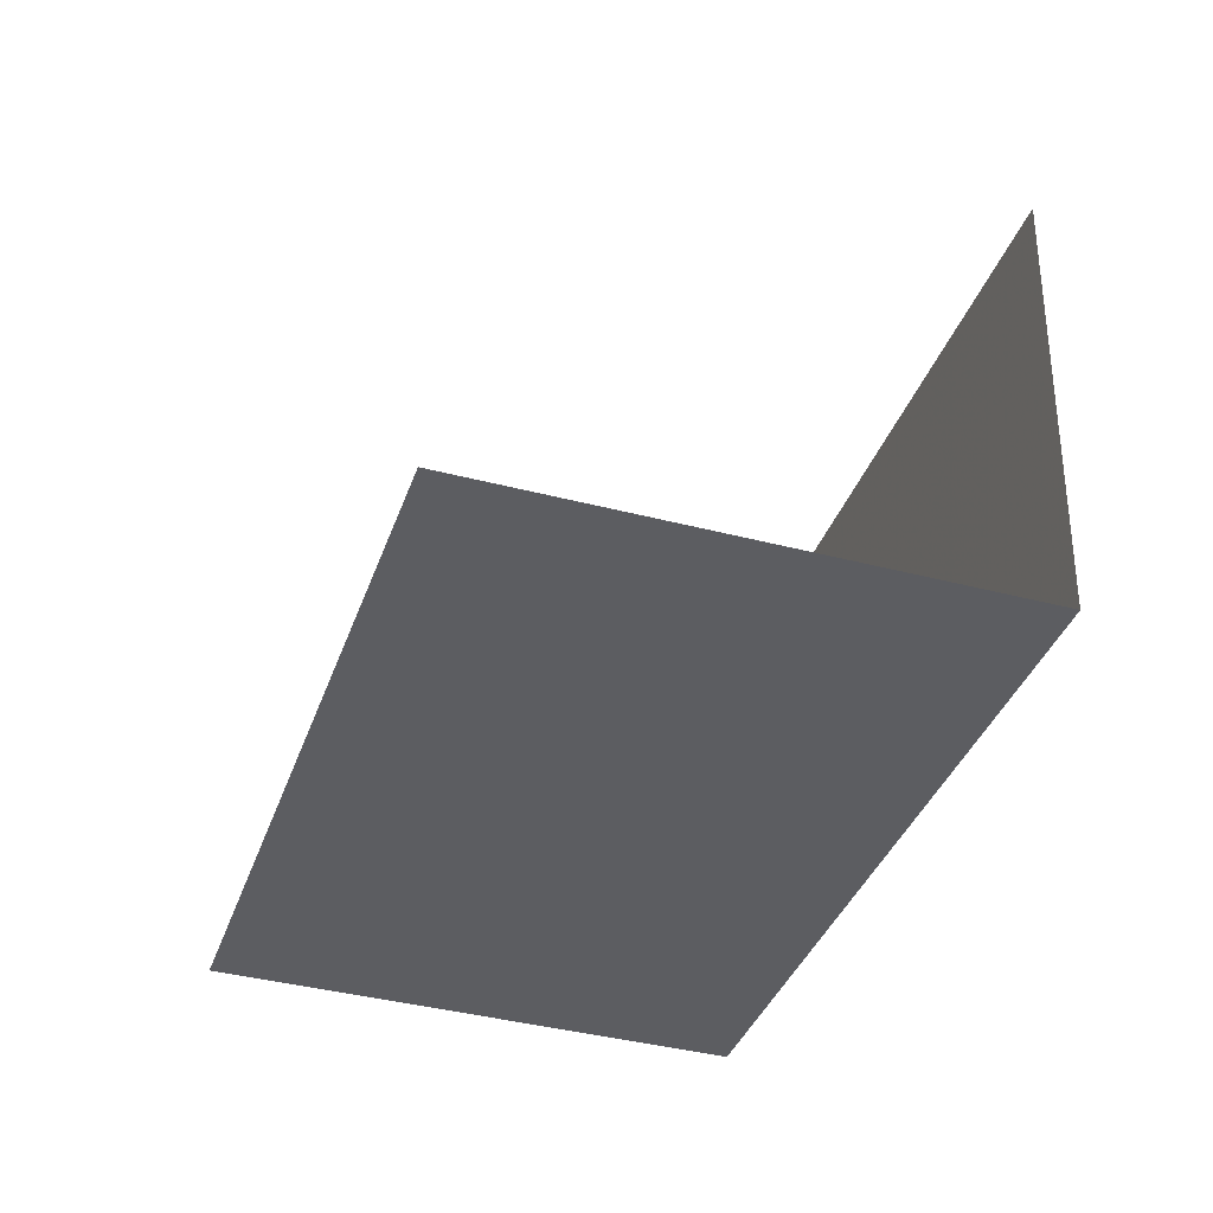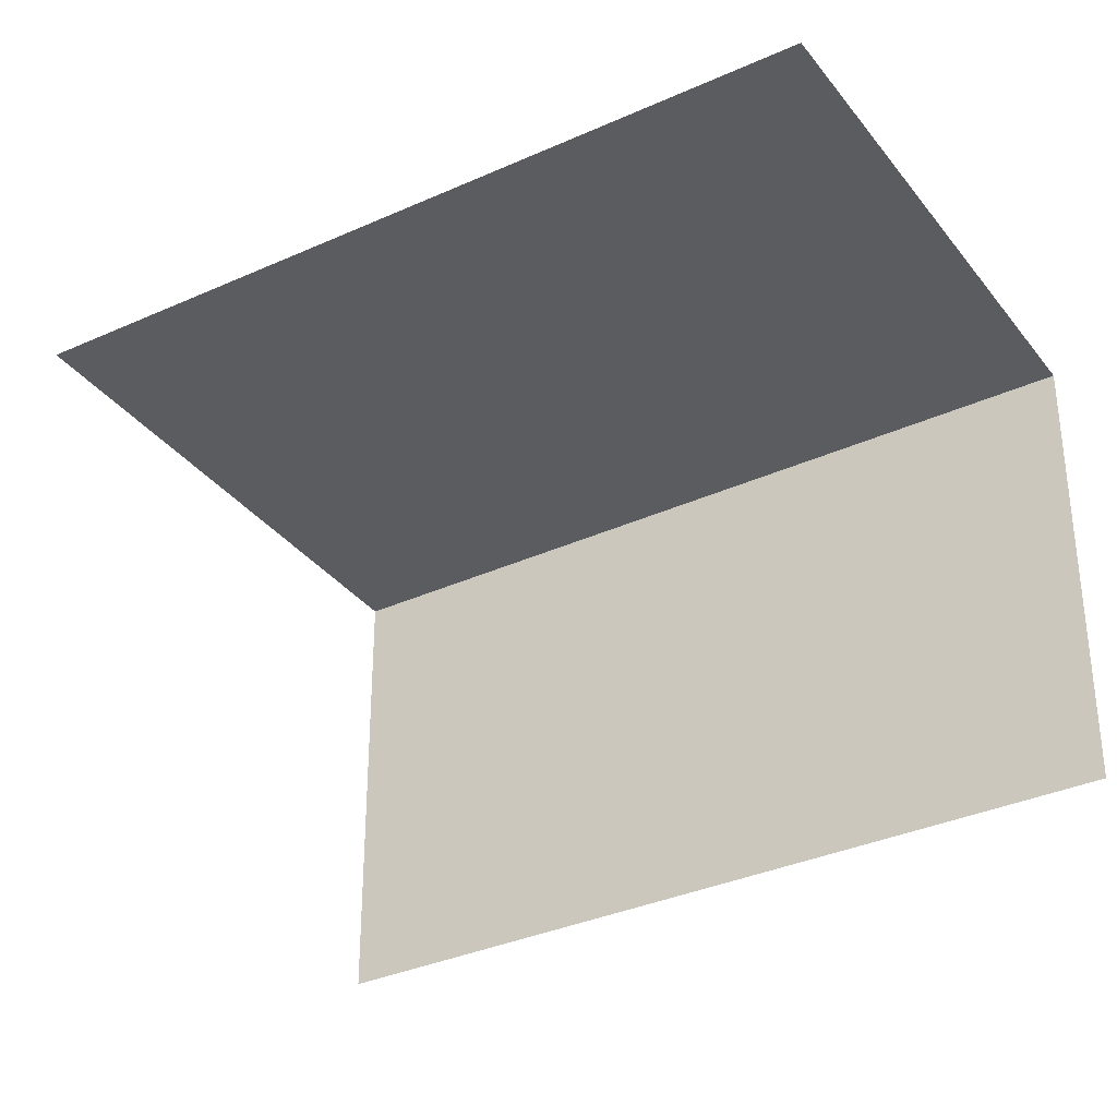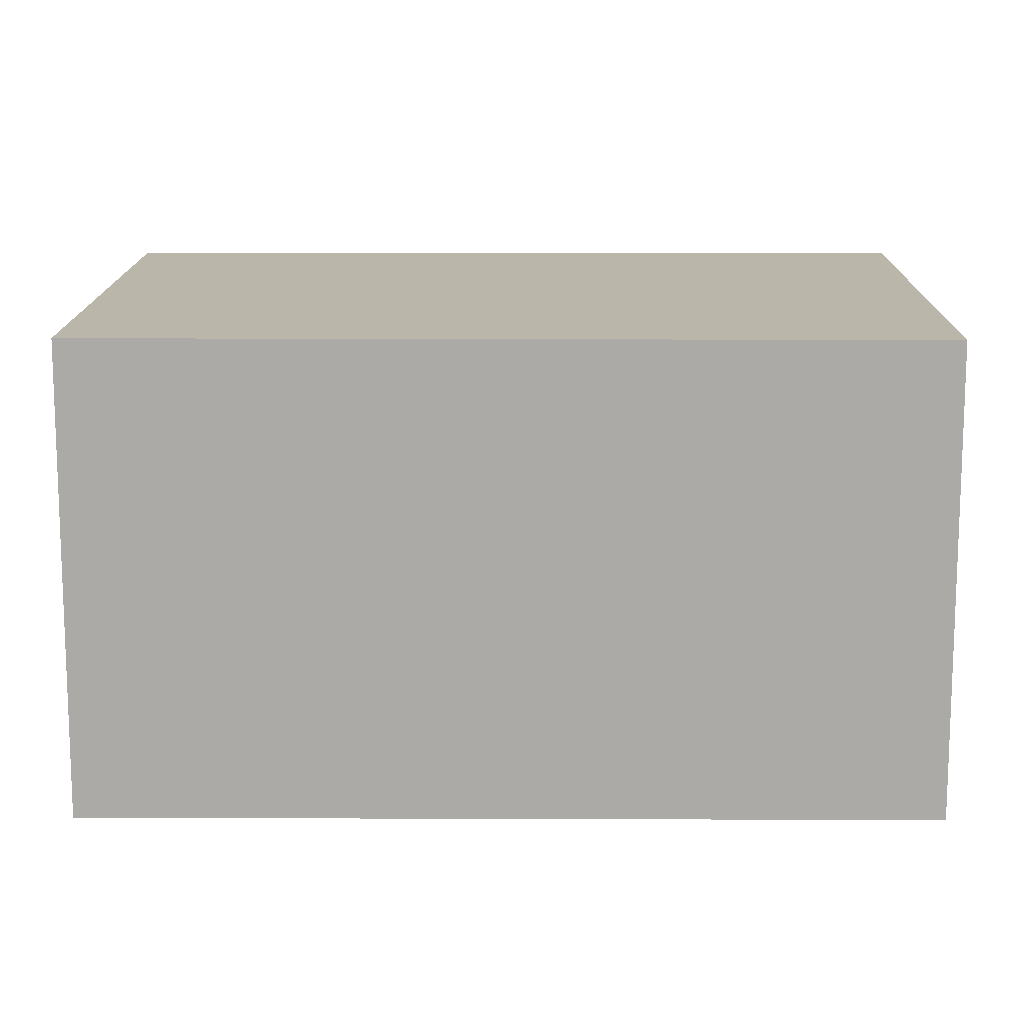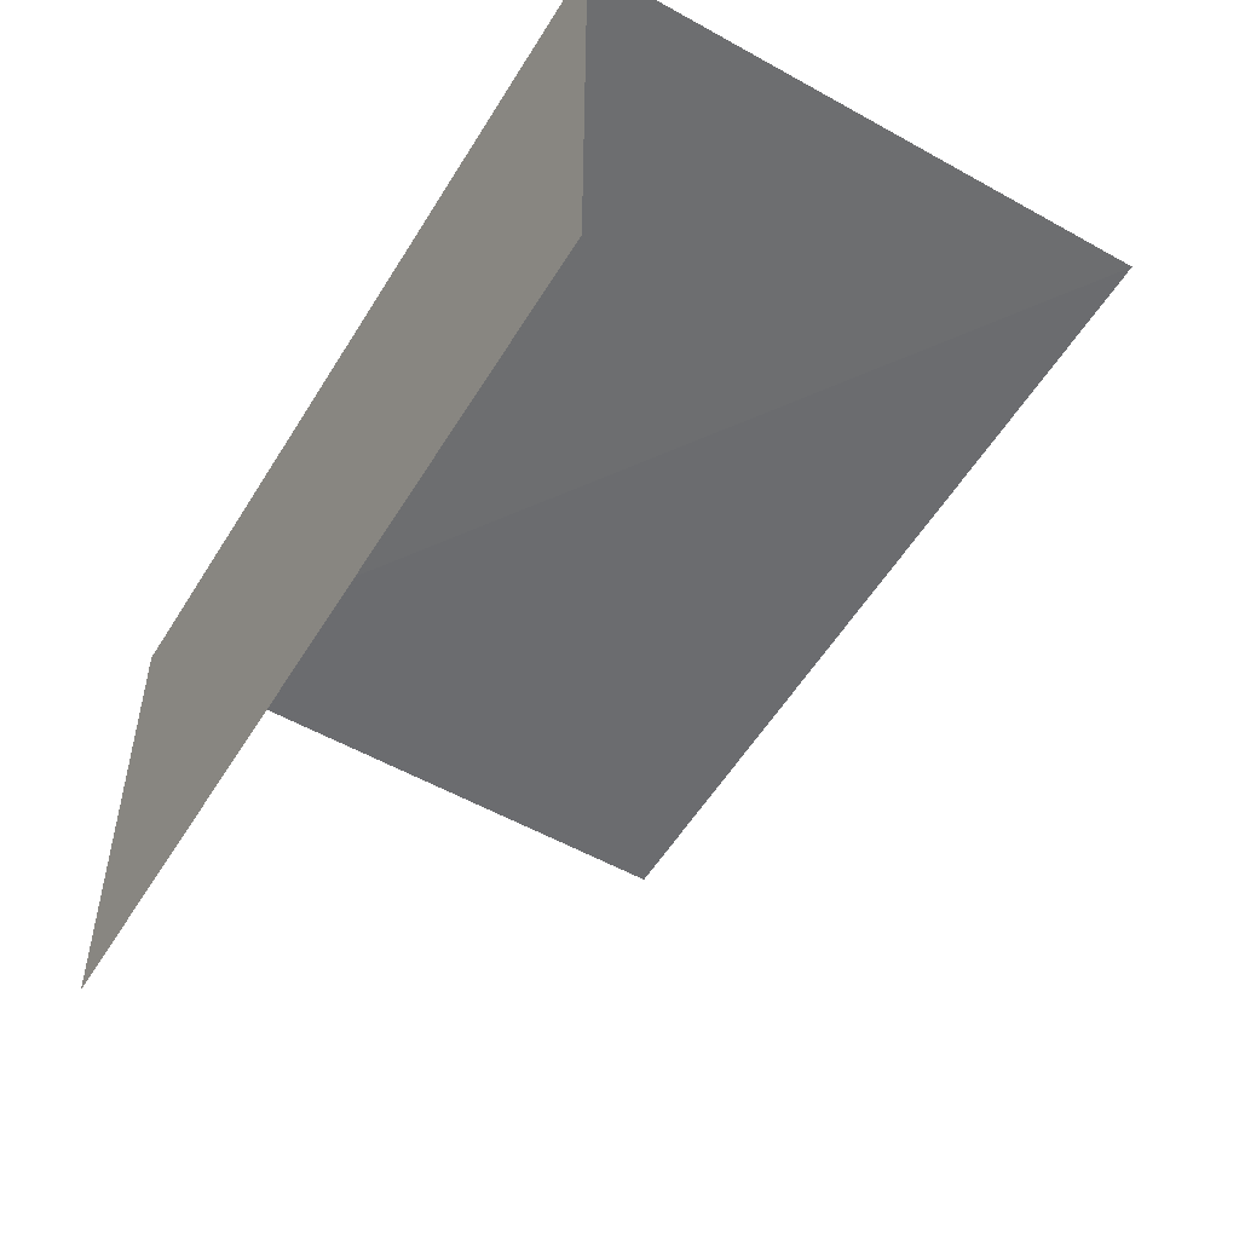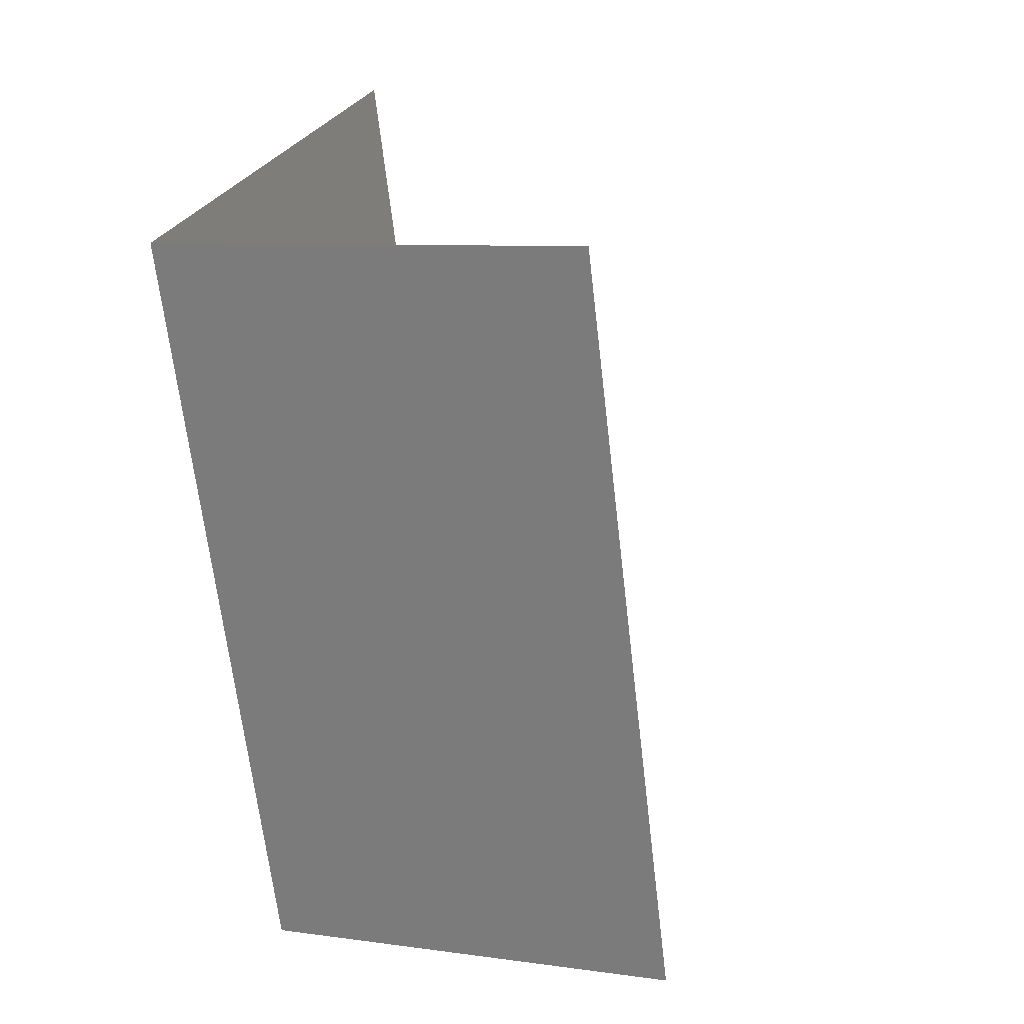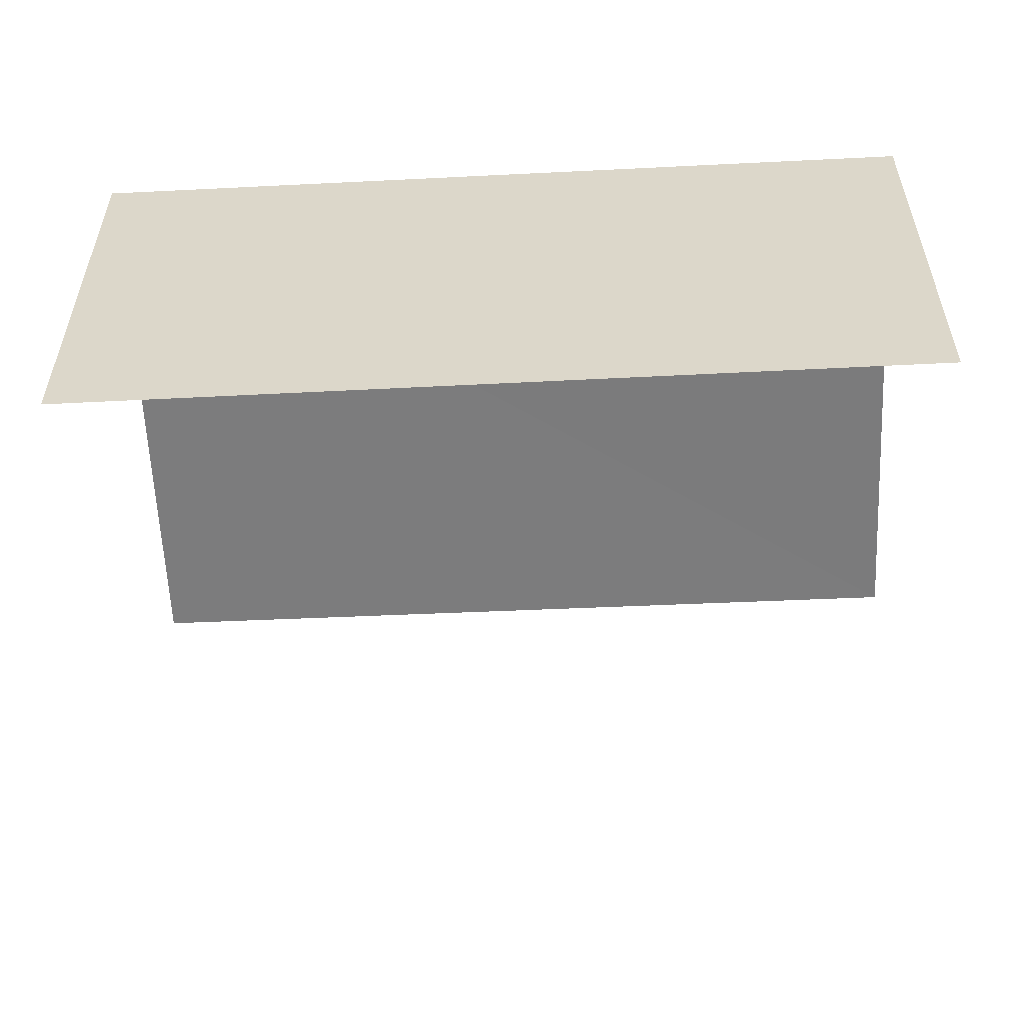
<metadata>
{"format":"obj","ext":"obj","renderer":"f3d","projection":"perspective","resolution":1024,"background":"white","views":[{"elev":53.0,"azim":0.7,"up":"+Y"},{"elev":-34.0,"azim":-76.5,"up":"+Z"},{"elev":14.1,"azim":72.3,"up":"+Z"},{"elev":-54.0,"azim":131.0,"up":"+Z"},{"elev":7.8,"azim":111.6,"up":"+Y"},{"elev":-58.6,"azim":74.6,"up":"+Z"}]}
</metadata>
<code>
v -2.242e+05 -1.28e+05 14.91
v -2.242e+05 -1.28e+05 14.91
v -2.242e+05 -1.28e+05 14.91
v -2.242e+05 -1.28e+05 14.91
v -2.242e+05 -1.28e+05 17.2
v -2.242e+05 -1.28e+05 17.2
v -2.242e+05 -1.28e+05 17.2
v -2.242e+05 -1.28e+05 17.2
f 1 2 3
f 4 1 3
f 6 4 3
f 7 6 3
f 5 2 1
f 5 8 2
f 5 1 4
f 6 5 4
f 5 6 7
f 8 5 7
f 8 3 2
f 8 7 3

</code>
